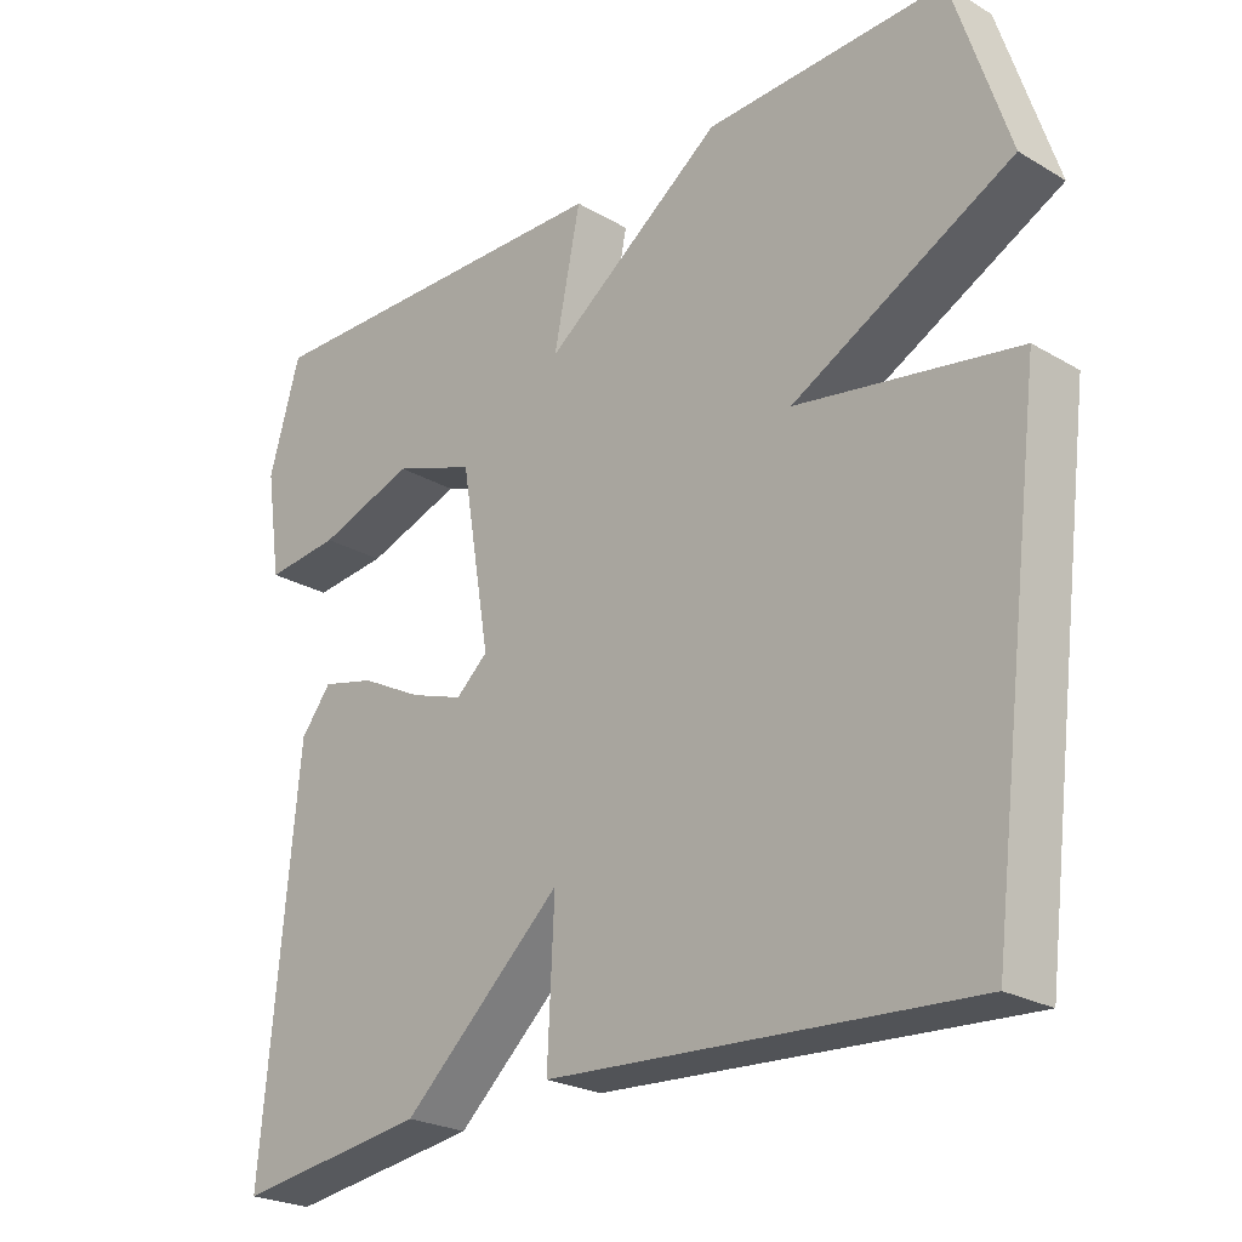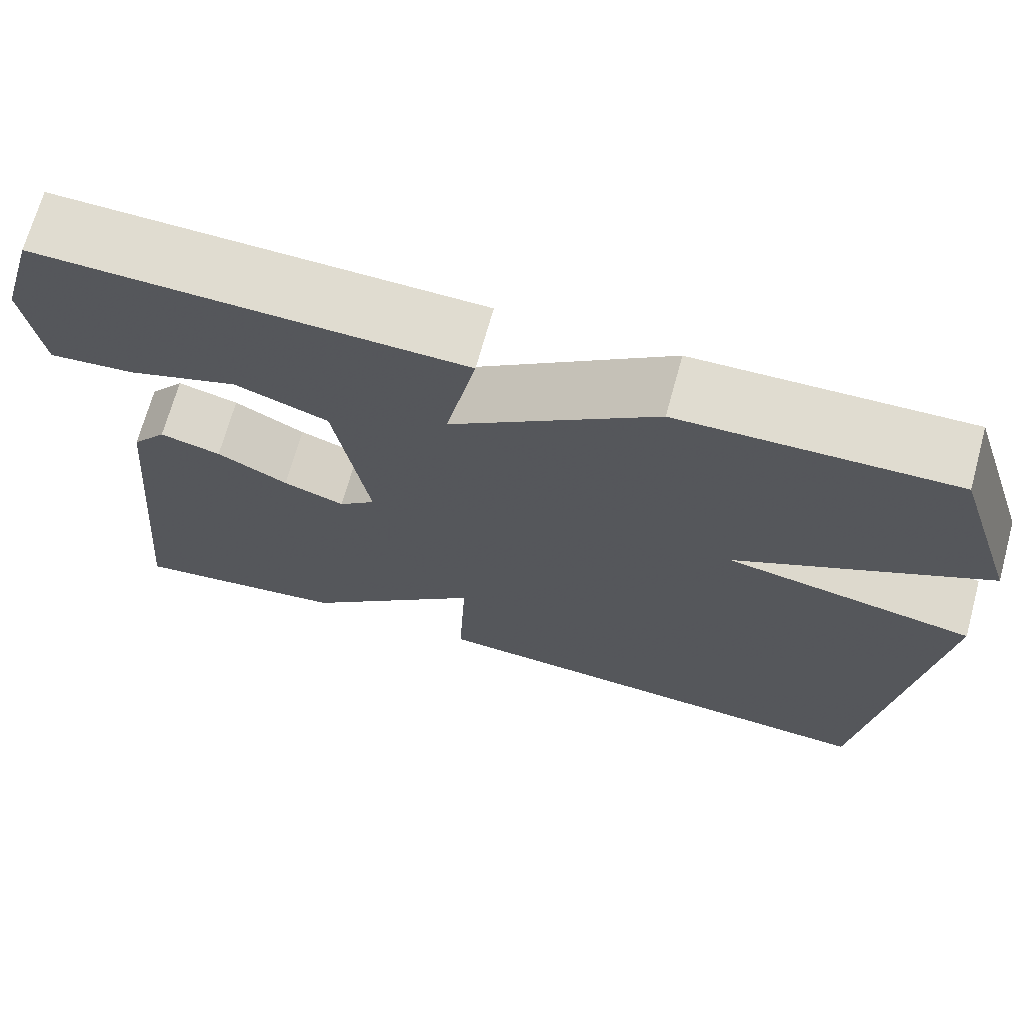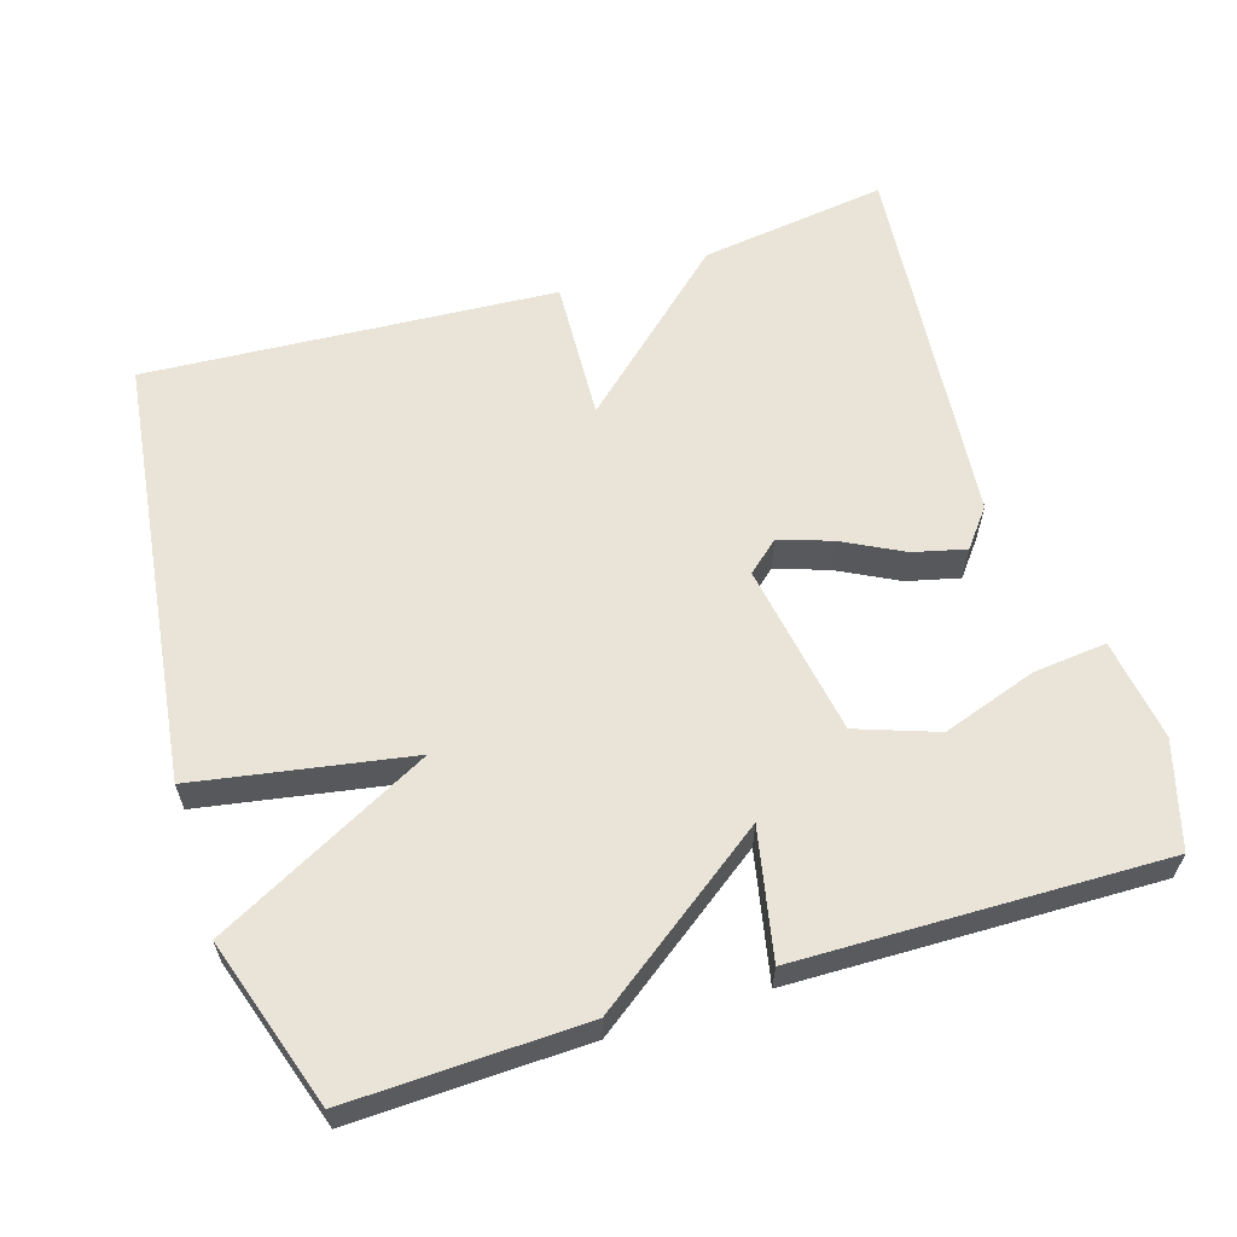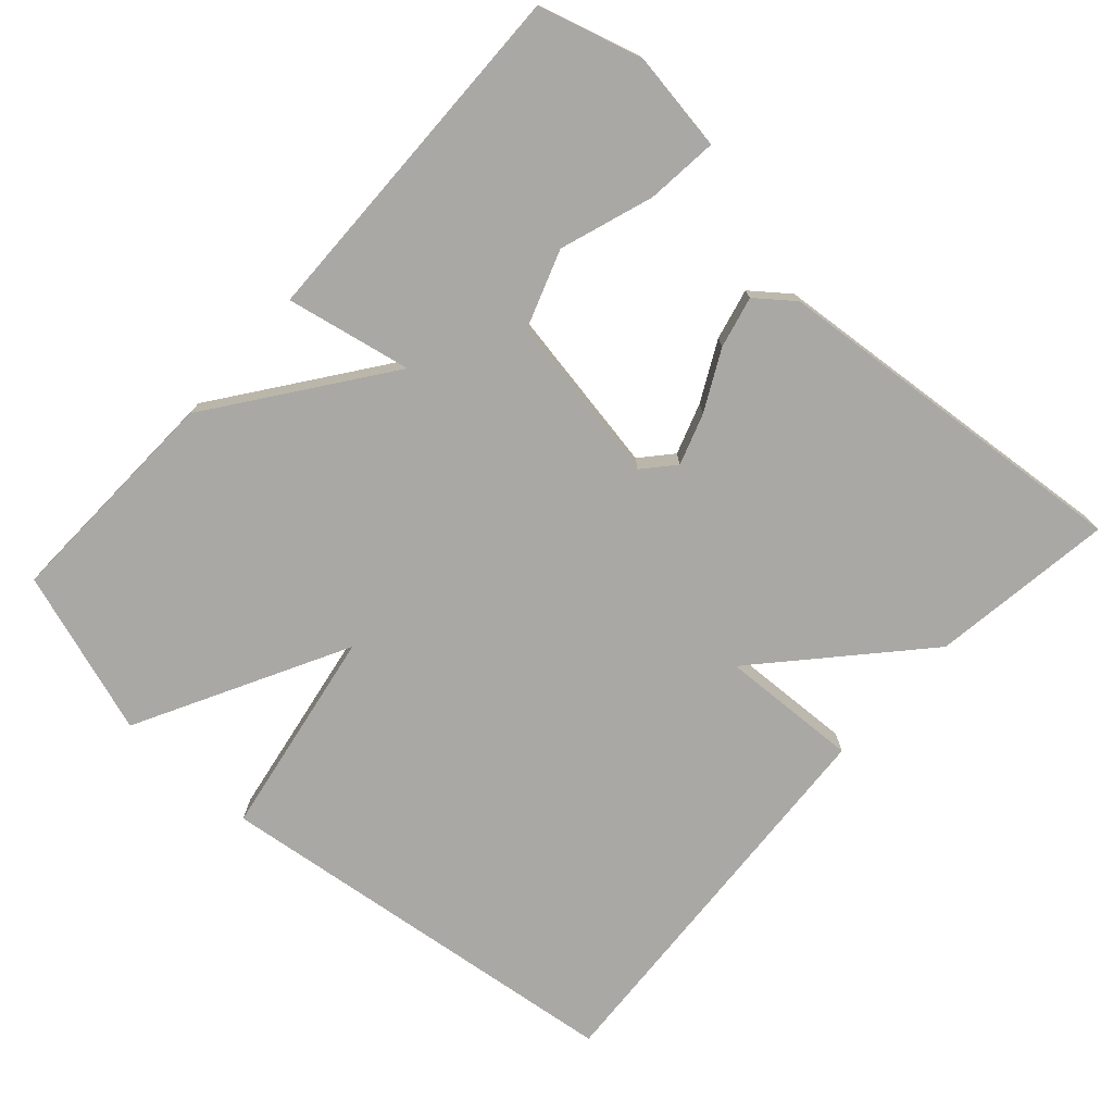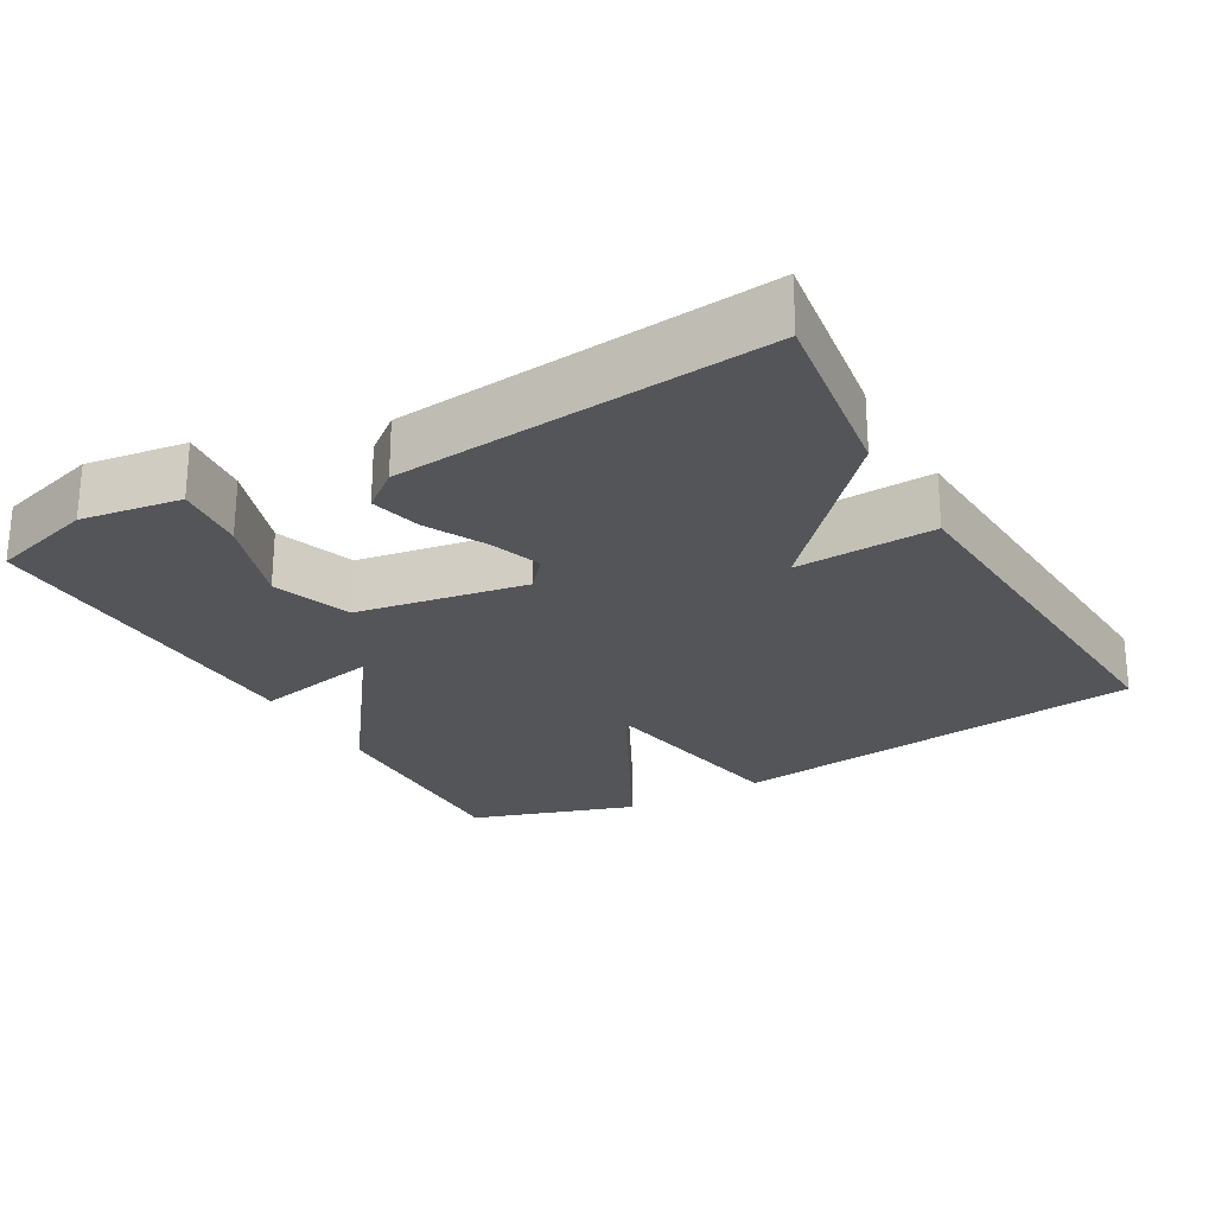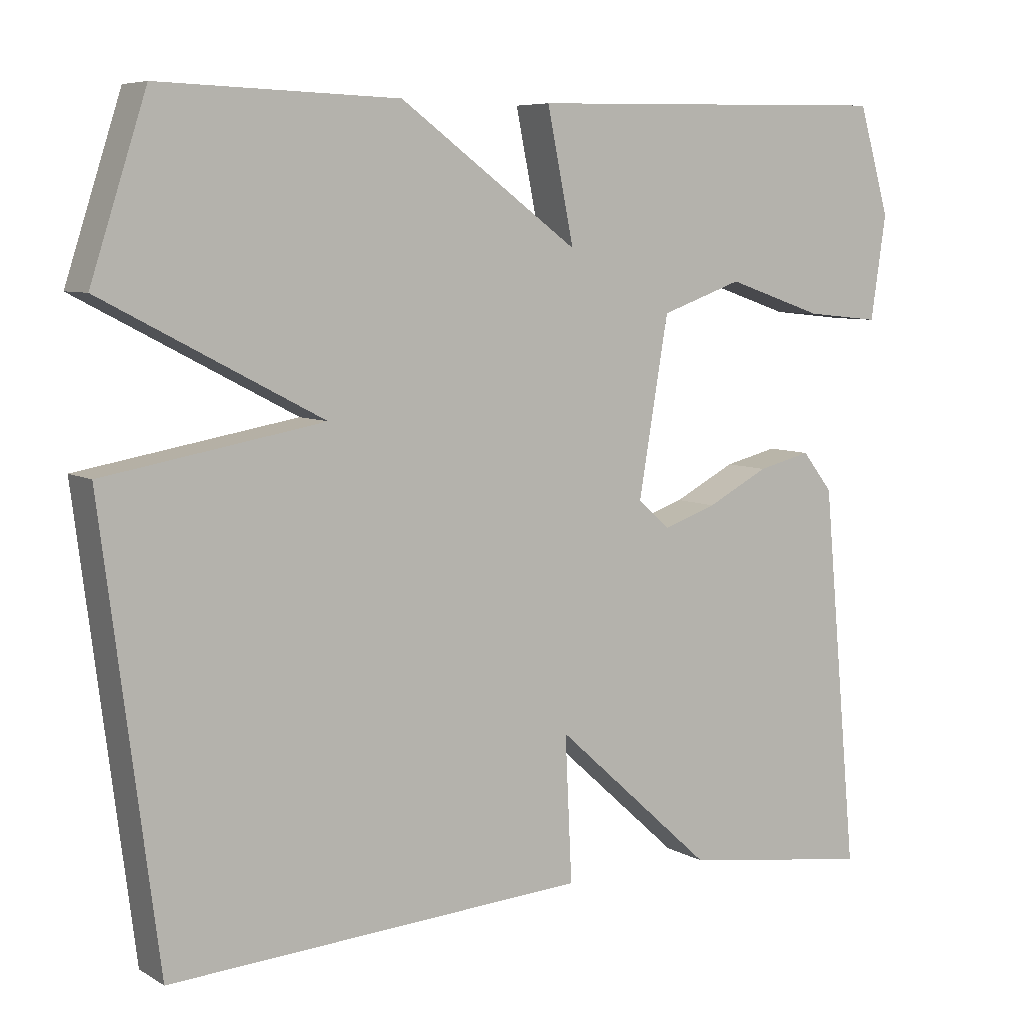
<metadata>
{"format":"obj","ext":"obj","renderer":"f3d","projection":"perspective","resolution":1024,"background":"white","views":[{"elev":-24.4,"azim":-133.8,"up":"+Z"},{"elev":69.6,"azim":-164.6,"up":"+Z"},{"elev":60.8,"azim":-17.3,"up":"+Y"},{"elev":-75.2,"azim":47.8,"up":"+Y"},{"elev":-24.8,"azim":119.6,"up":"+Y"},{"elev":6.9,"azim":-32.4,"up":"+Z"}]}
</metadata>
<code>
v 0.5 0.07 0.5
v 0.541 0.07 0.359
v 0.521 0.07 0.223
v 0.423 0.07 0.233
v 0.296 0.07 0.276
v 0.189 0.07 0.238
v 0.15 0.07 0.007
v 0.192 0.07 -0.03
v 0.262 0.07 -0.006
v 0.343 0.07 0.036
v 0.413 0.07 0.053
v 0.453 0.07 0.002
v 0.5 0.07 -0.5
v 0.249 0.07 -0.465
v 0.04 0.07 -0.275
v 0.049 0.07 -0.465
v -0.5 0.07 -0.5
v -0.573 0.07 0.075
v -0.286 0.07 0.125
v -0.573 0.07 0.275
v -0.5 0.07 0.5
v -0.187 0.07 0.49
v 0.048 0.07 0.319
v 0.013 0.07 0.49
v 0.5 0 0.5
v 0.541 0 0.359
v 0.521 0 0.223
v 0.423 0 0.233
v 0.296 0 0.276
v 0.189 0 0.238
v 0.15 0 0.007
v 0.192 0 -0.03
v 0.262 0 -0.006
v 0.343 0 0.036
v 0.413 0 0.053
v 0.453 0 0.002
v 0.5 0 -0.5
v 0.249 0 -0.465
v 0.04 0 -0.275
v 0.049 0 -0.465
v -0.5 0 -0.5
v -0.573 0 0.075
v -0.286 0 0.125
v -0.573 0 0.275
v -0.5 0 0.5
v -0.187 0 0.49
v 0.048 0 0.319
v 0.013 0 0.49
f 23 24 1 2
f 21 22 23
f 20 21 23
f 19 20 23
f 19 23 2
f 17 18 19
f 16 17 19
f 15 16 19
f 13 14 15
f 12 13 15
f 11 12 15
f 10 11 15
f 9 10 15
f 8 9 15
f 7 8 15 19
f 6 7 19
f 5 6 19
f 2 3 4 5
f 2 5 19
f 26 25 48 47
f 47 46 45
f 47 45 44
f 47 44 43
f 26 47 43
f 43 42 41
f 43 41 40
f 43 40 39
f 39 38 37
f 39 37 36
f 39 36 35
f 39 35 34
f 39 34 33
f 39 33 32
f 43 39 32 31
f 43 31 30
f 43 30 29
f 29 28 27 26
f 43 29 26
f 1 25 26 2
f 2 26 27 3
f 3 27 28 4
f 4 28 29 5
f 5 29 30 6
f 6 30 31 7
f 7 31 32 8
f 8 32 33 9
f 9 33 34 10
f 10 34 35 11
f 11 35 36 12
f 12 36 37 13
f 13 37 38 14
f 14 38 39 15
f 15 39 40 16
f 16 40 41 17
f 17 41 42 18
f 18 42 43 19
f 19 43 44 20
f 20 44 45 21
f 21 45 46 22
f 22 46 47 23
f 23 47 48 24
f 24 48 25 1

</code>
